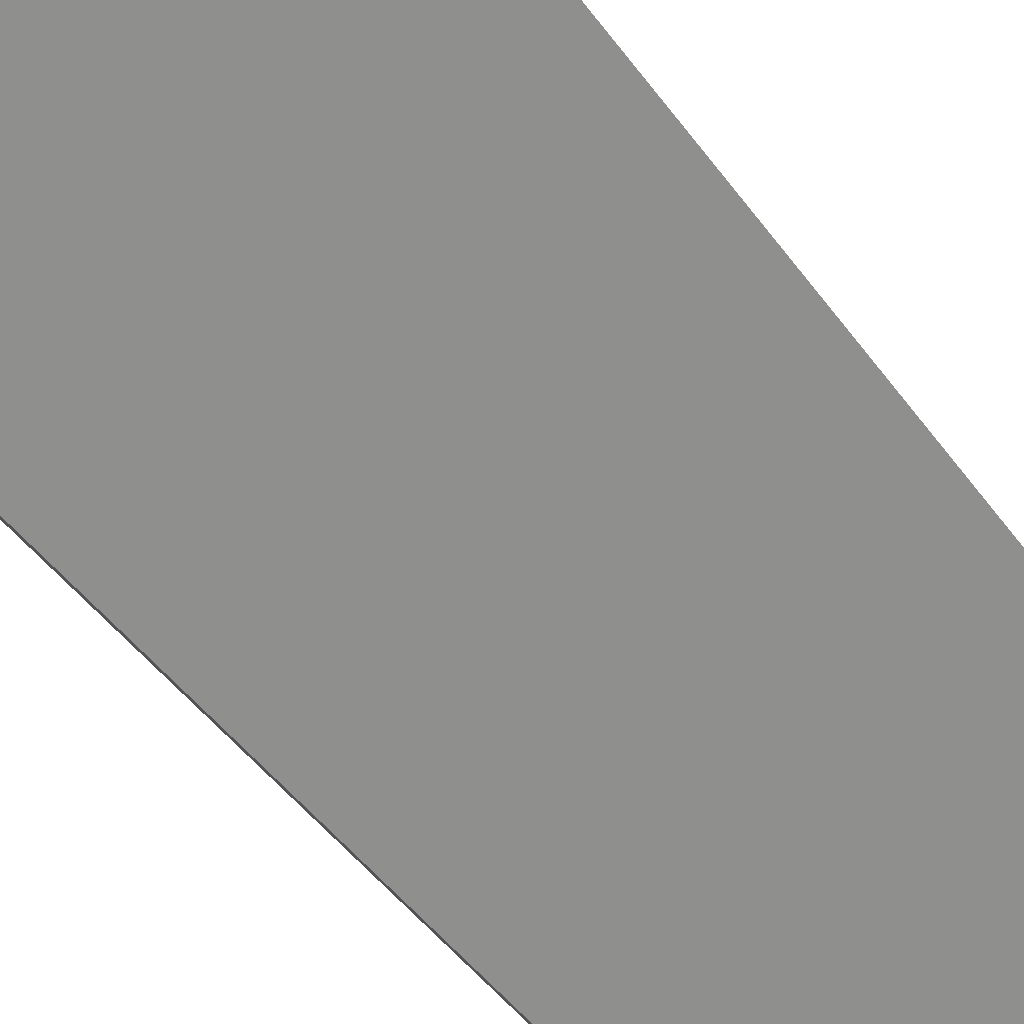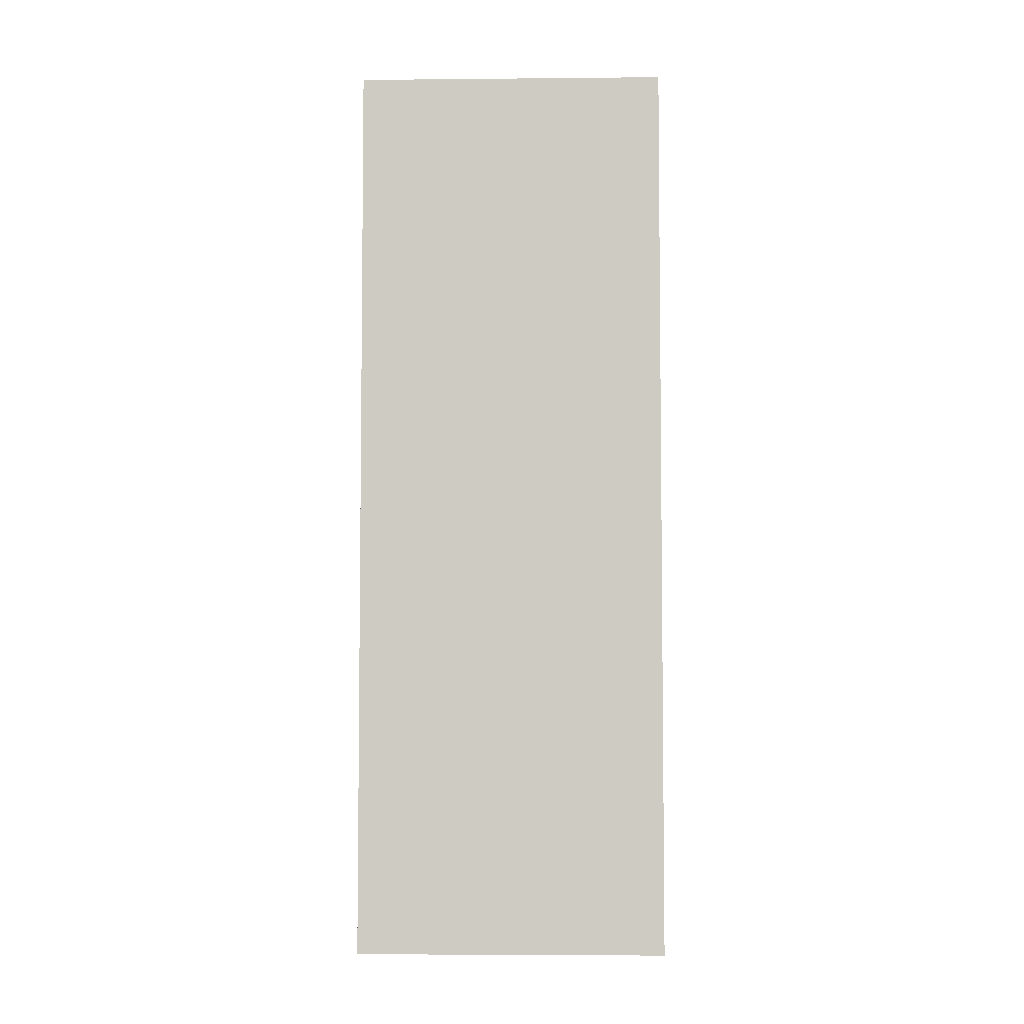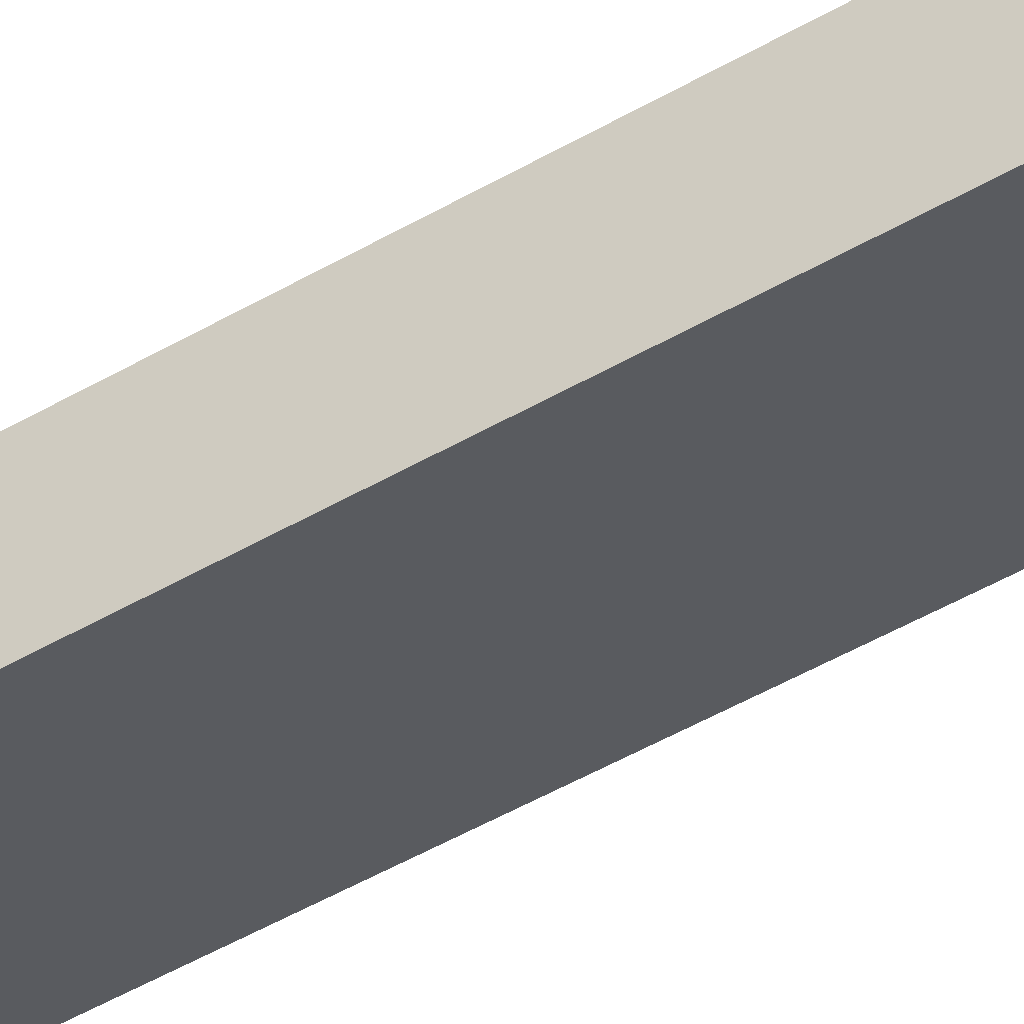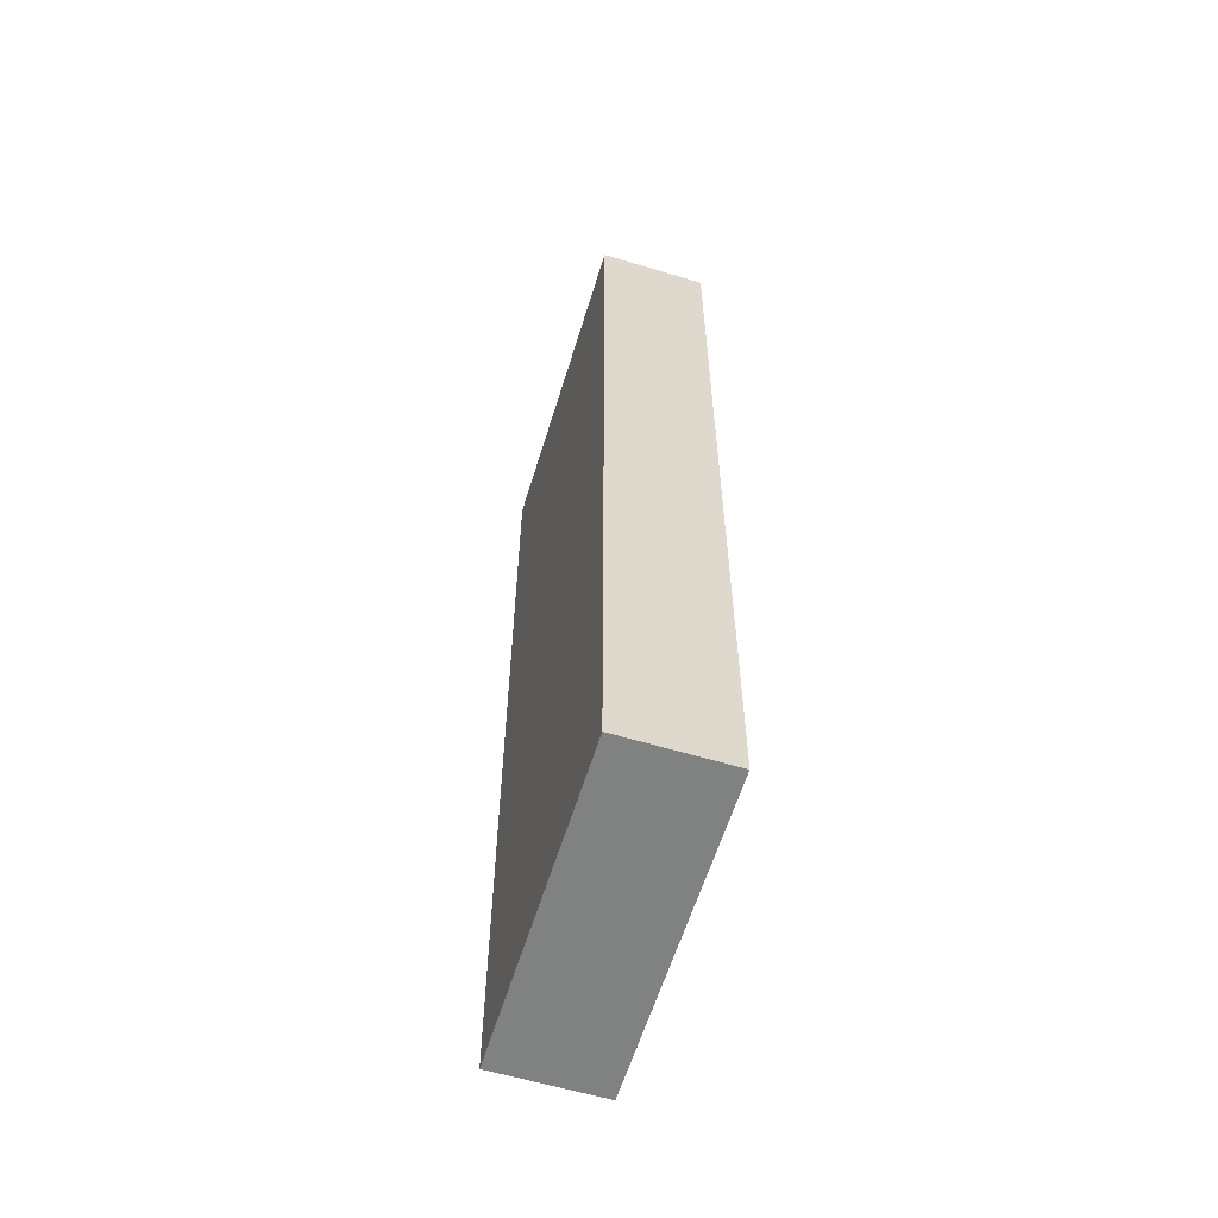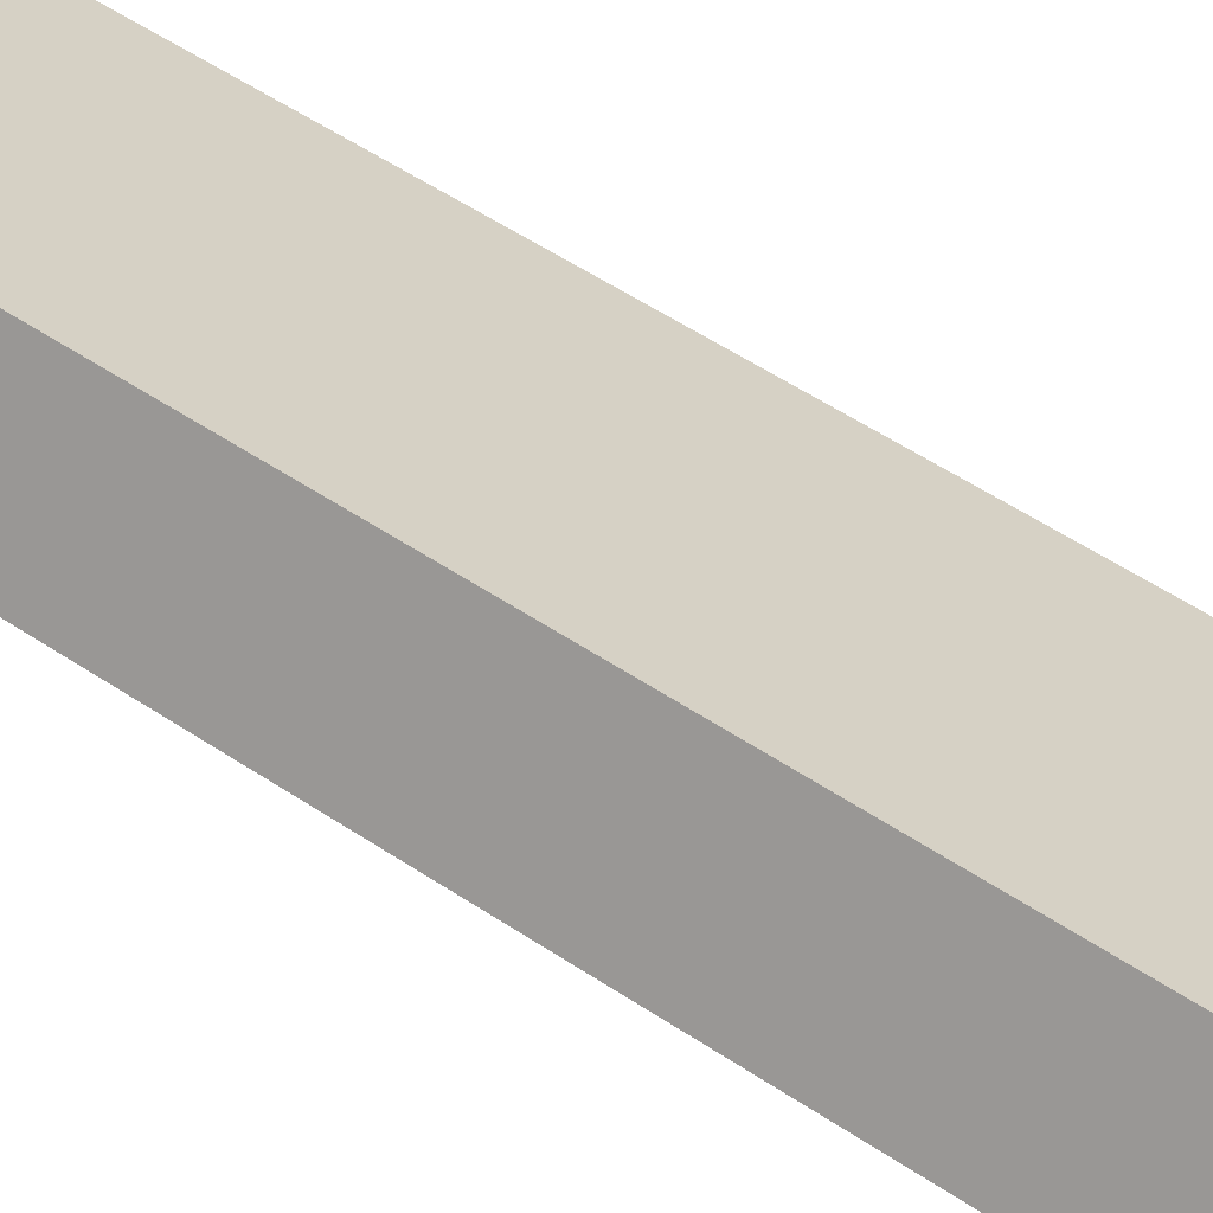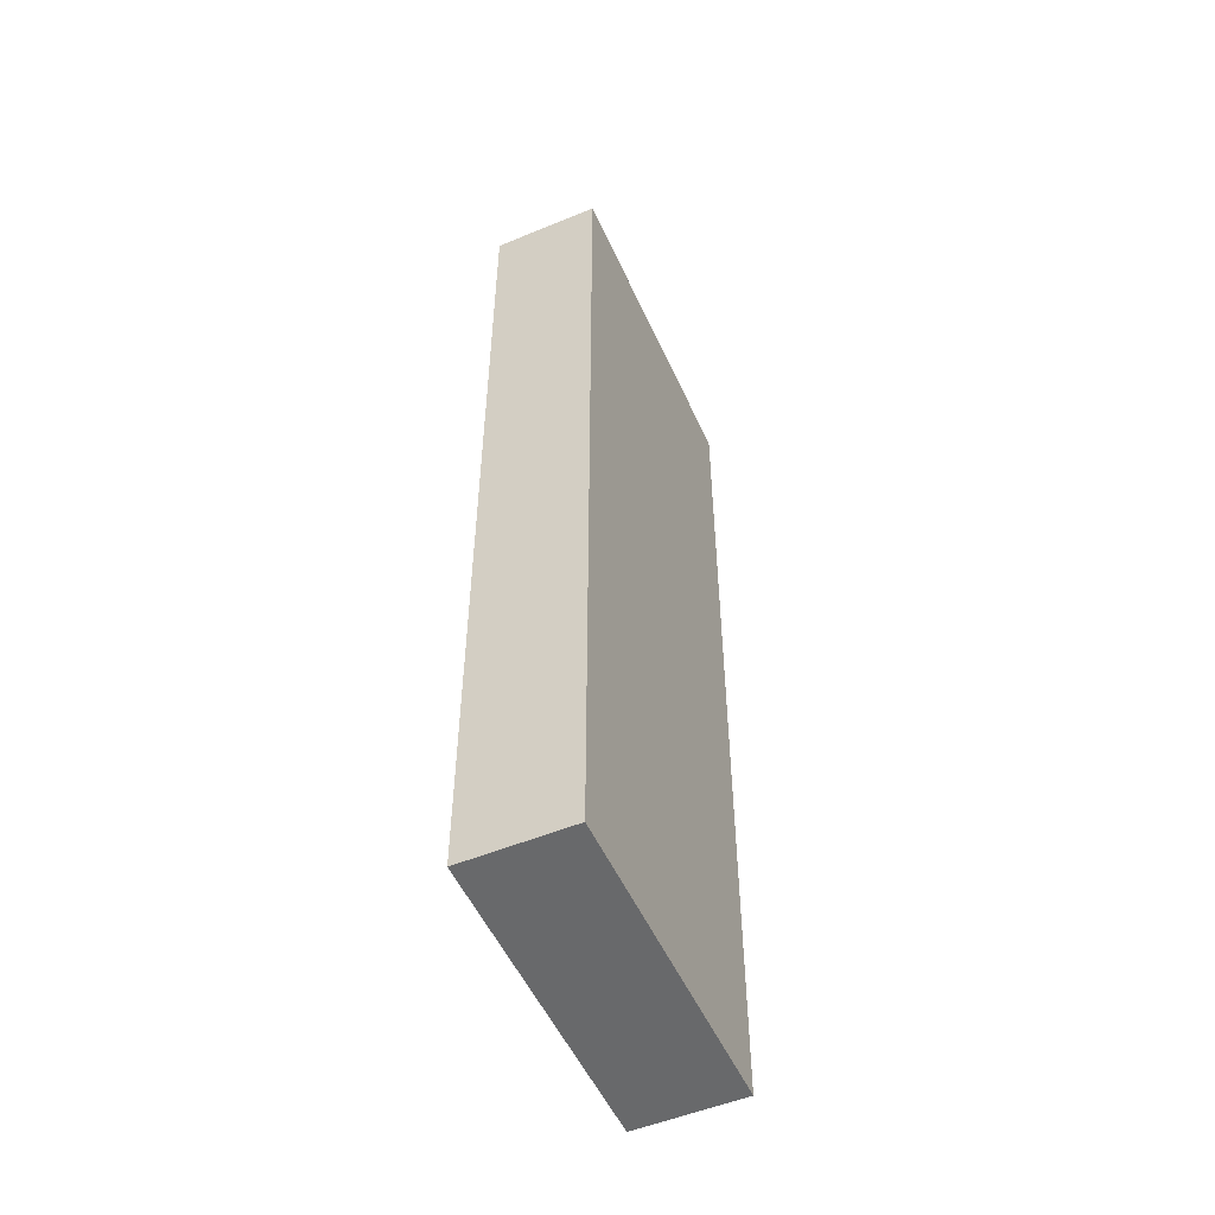
<metadata>
{"format":"obj","ext":"obj","renderer":"f3d","projection":"perspective","resolution":1024,"background":"white","views":[{"elev":-43.4,"azim":32.4,"up":"+Z"},{"elev":-4.9,"azim":-34.3,"up":"+Y"},{"elev":-64.0,"azim":-61.5,"up":"+Z"},{"elev":-60.3,"azim":36.9,"up":"+Y"},{"elev":54.9,"azim":125.2,"up":"+Z"},{"elev":-52.6,"azim":77.9,"up":"+Y"}]}
</metadata>
<code>
v  2.829 9.042 0.766
v  2.504 9.042 1.82
v  3.117 9.042 0.976
v  0.875 9.042 -0.658
v  0.616 9.042 -0.847
v  0 9.042 5.537e-16
v  0.616 5.186e-17 -0.847
v  0 0 0
v  2.504 -1.114e-16 1.82
v  3.117 -5.976e-17 0.976
v  0.875 4.029e-17 -0.658
v  2.829 -4.69e-17 0.766
g defaultobject
f 1 2 3
f 2 1 4
f 2 4 5
f 2 5 6
f 7 6 5
f 6 7 8
f 8 2 6
f 2 8 9
f 9 3 2
f 3 9 10
f 10 1 3
f 1 10 4
f 4 10 5
f 5 10 7
f 7 10 11
f 11 10 12
f 7 9 8
f 9 7 11
f 9 11 10
f 10 11 12

</code>
